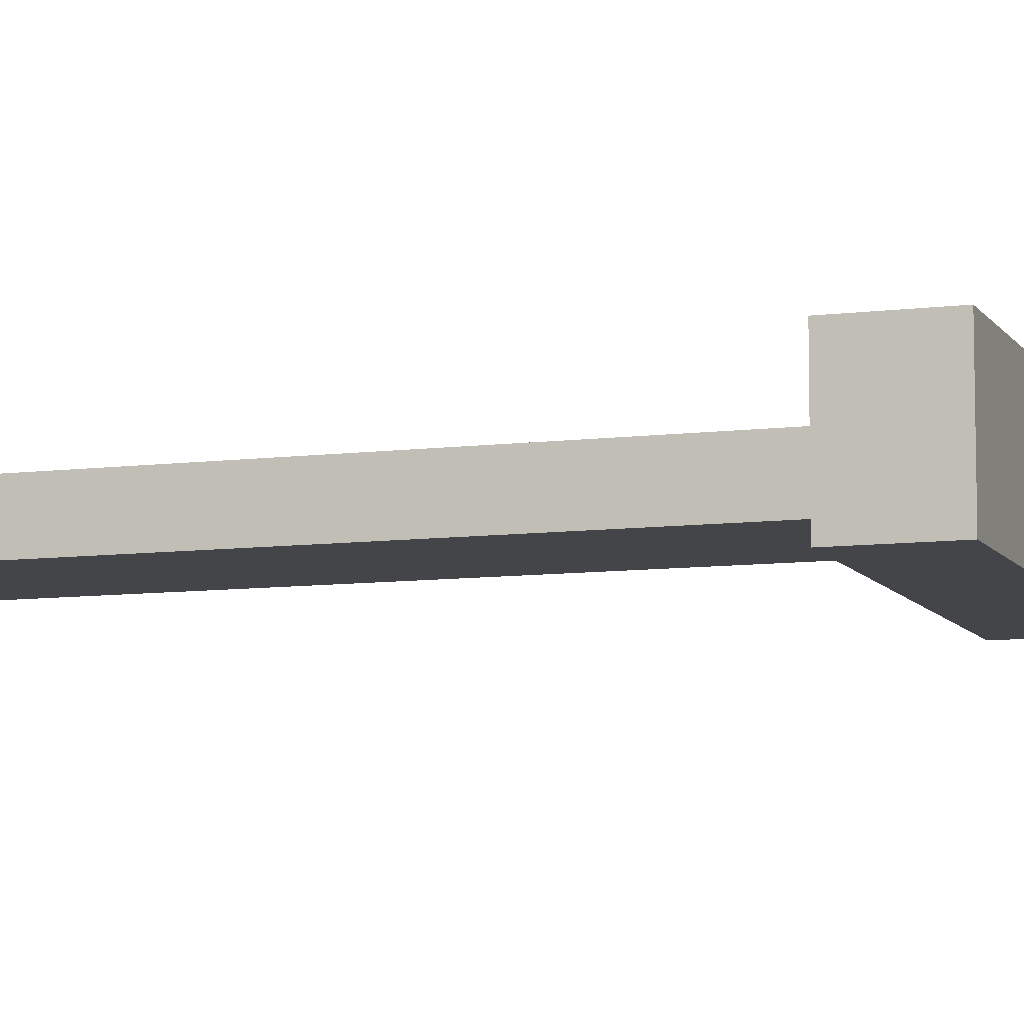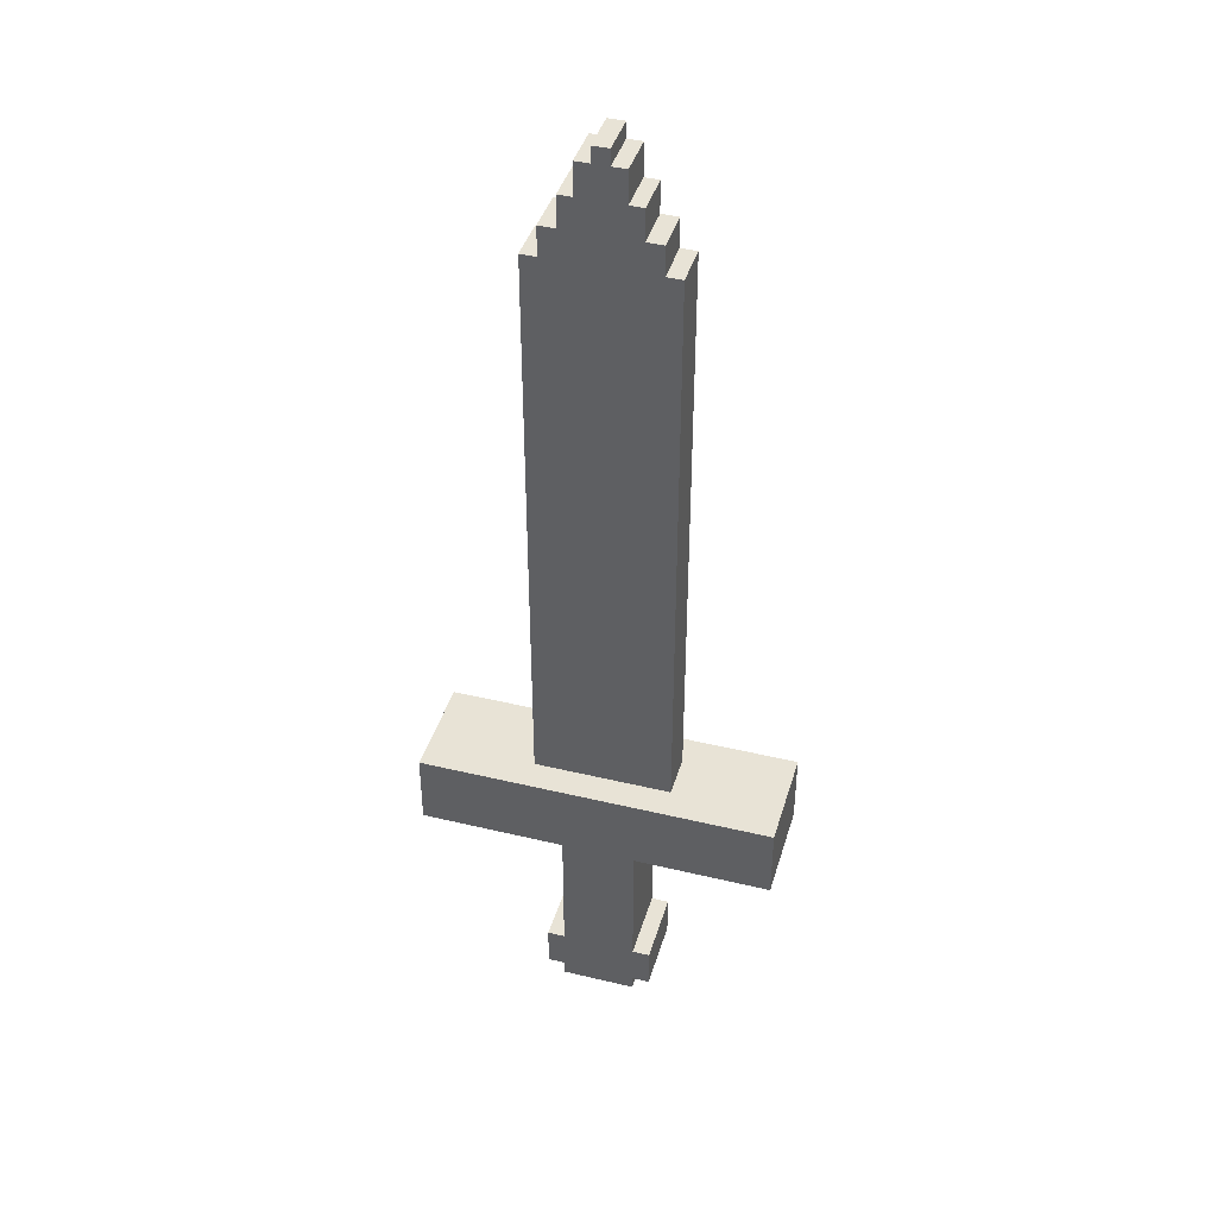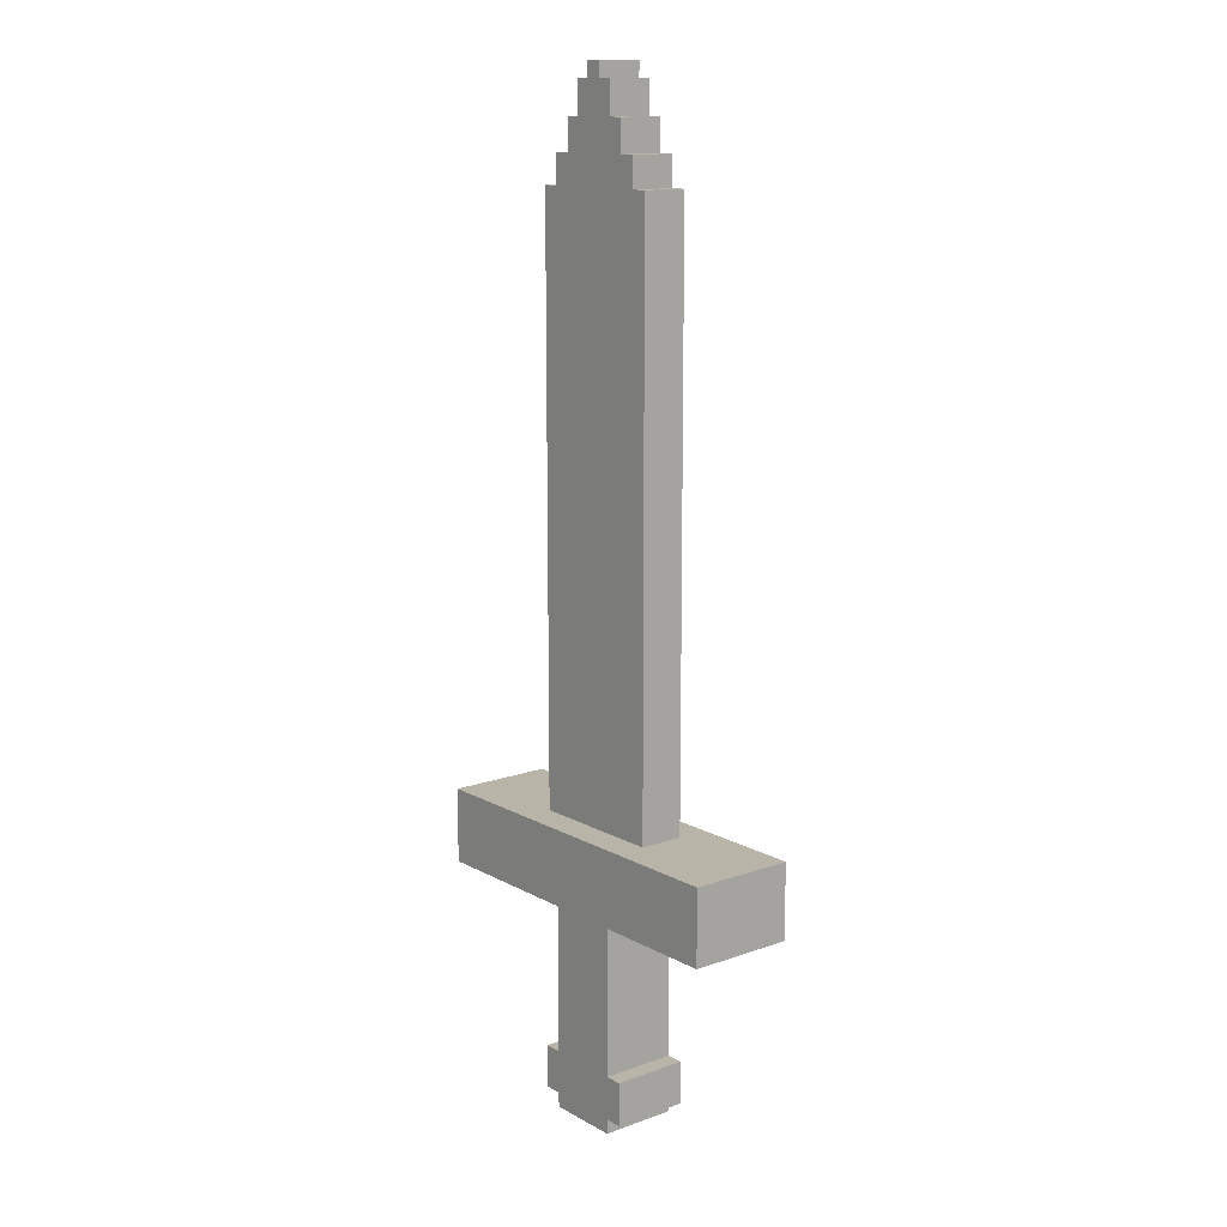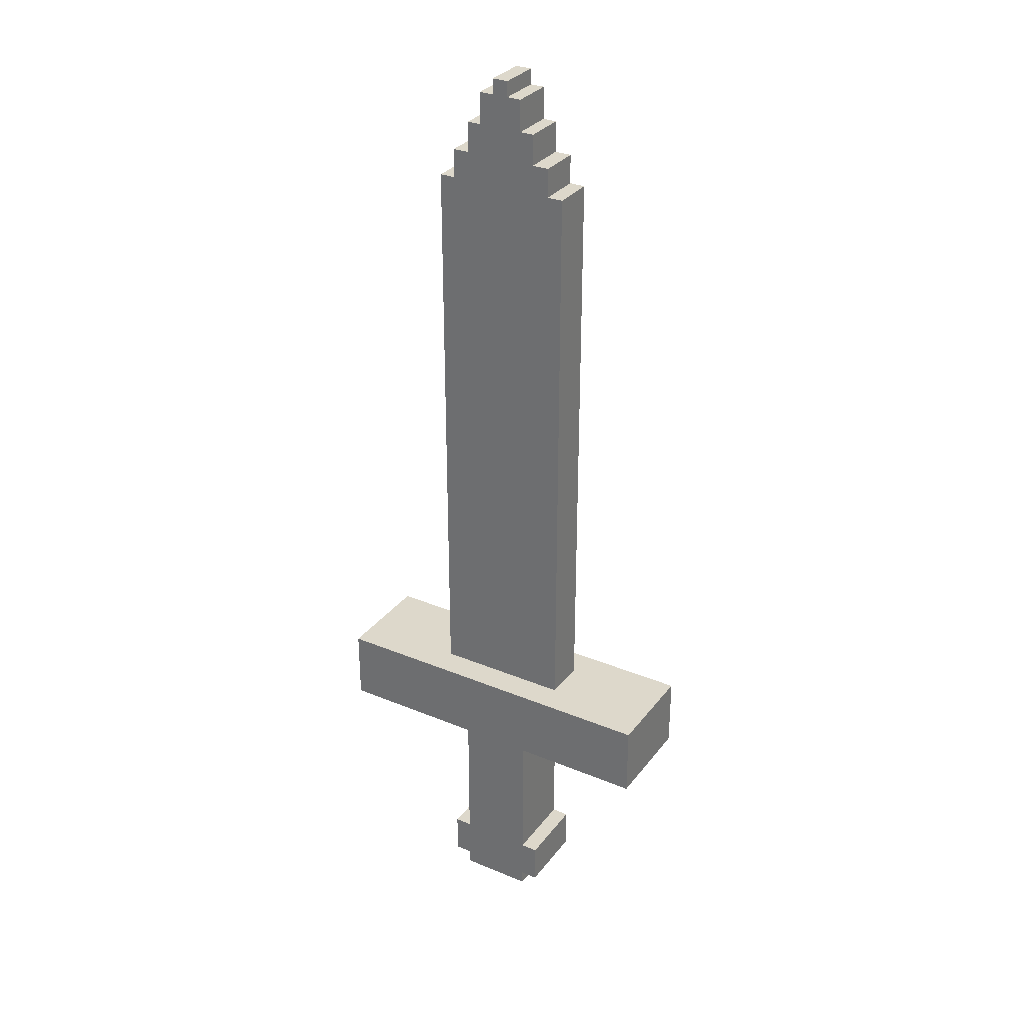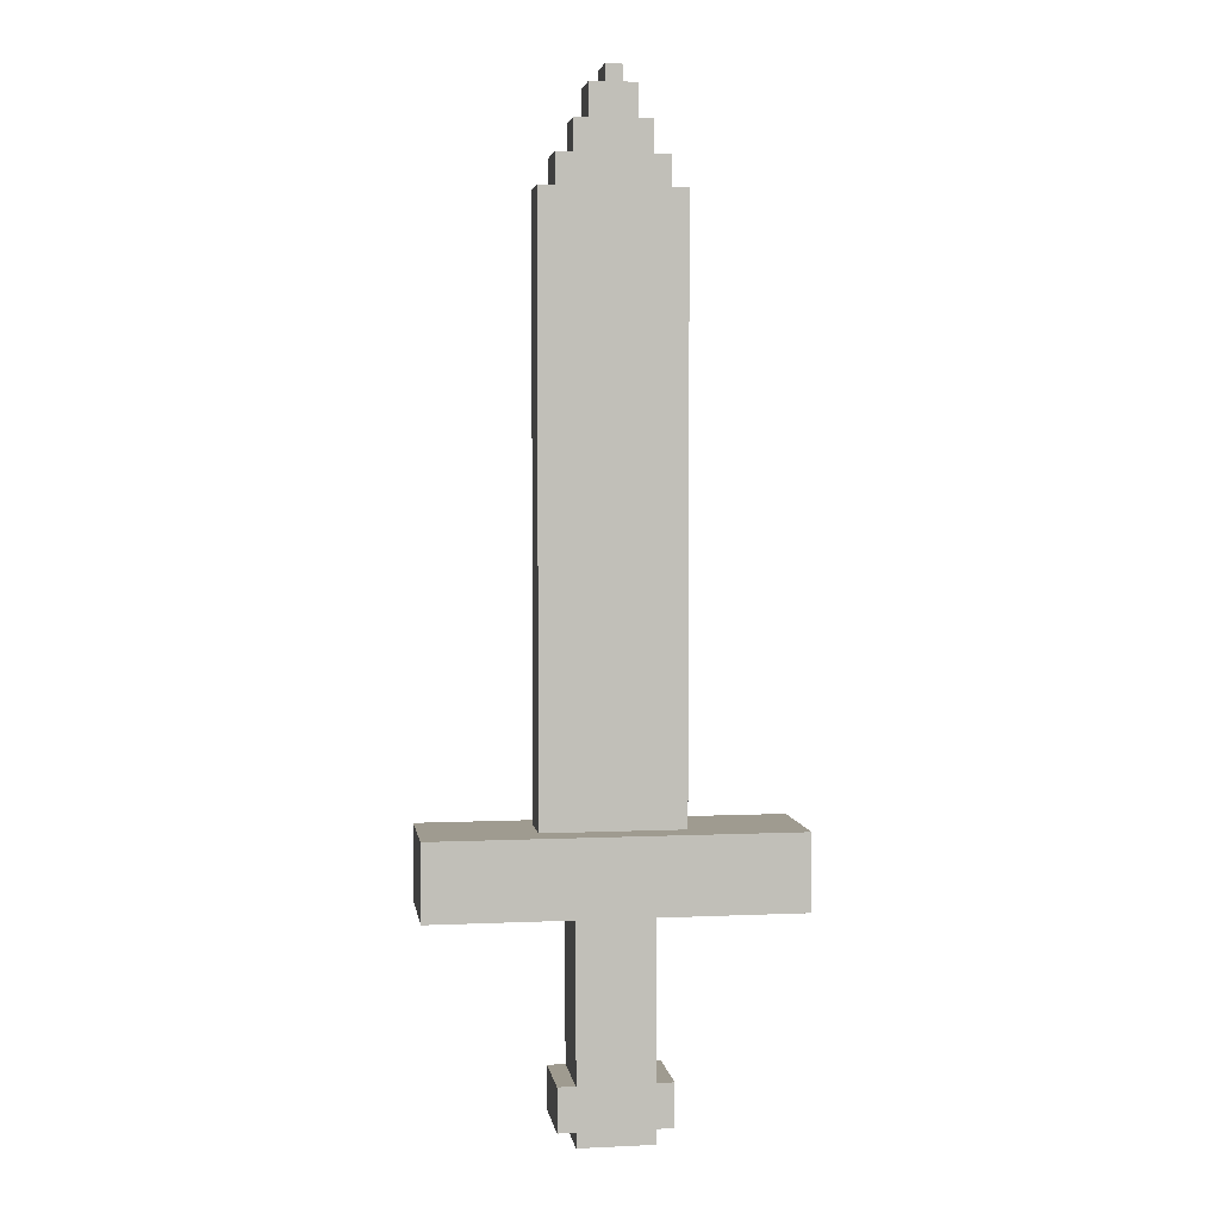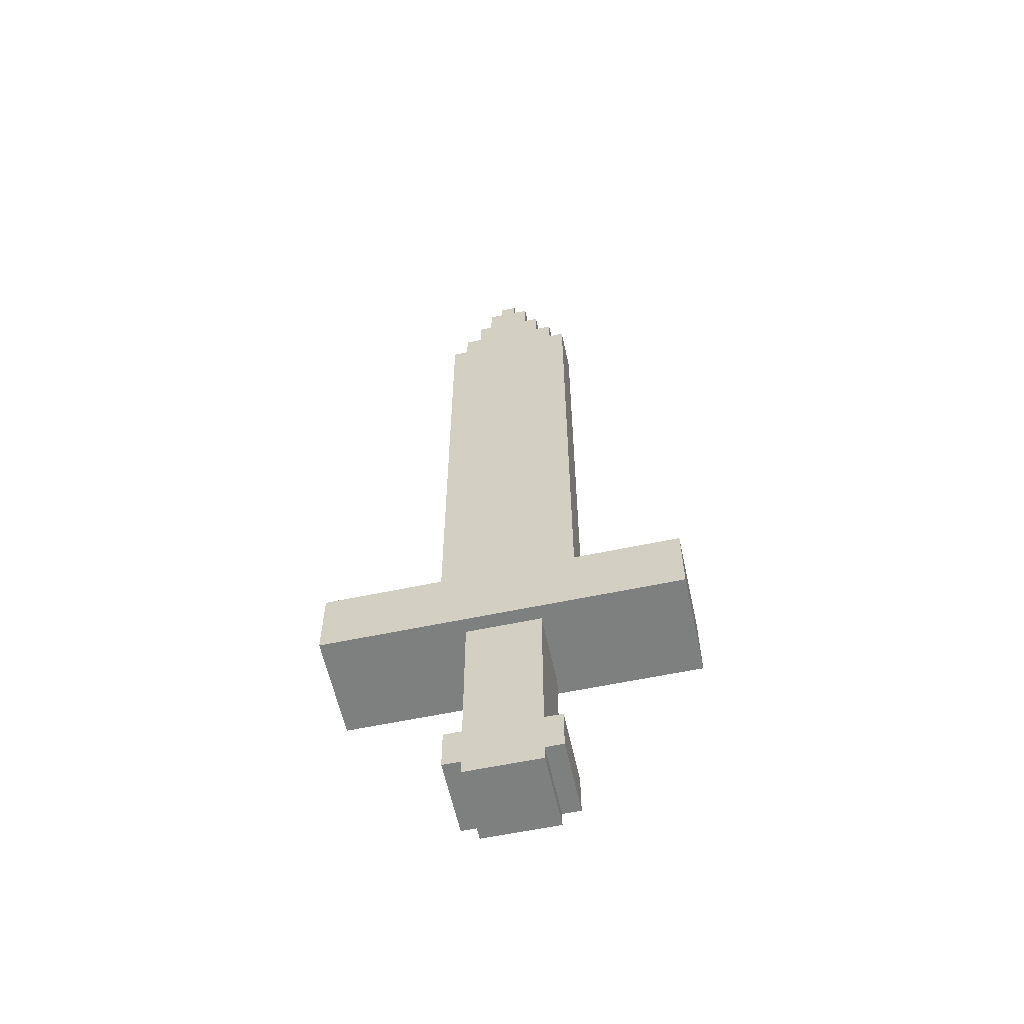
<metadata>
{"format":"obj","ext":"obj","renderer":"f3d","projection":"perspective","resolution":1024,"background":"white","views":[{"elev":-8.8,"azim":-70.9,"up":"+Z"},{"elev":41.5,"azim":16.2,"up":"+Y"},{"elev":13.3,"azim":50.9,"up":"+Y"},{"elev":31.2,"azim":30.7,"up":"+Y"},{"elev":4.0,"azim":-8.6,"up":"+Y"},{"elev":-59.6,"azim":-167.8,"up":"+Y"}]}
</metadata>
<code>
g sword_Mesh
v 0.04458 -0.09354 -0.03084
v 0.04458 -0.05837 0.03084
v 0.04458 -0.05837 -0.03084
v 0.04458 -0.09354 0.03084
v -0.04458 -0.09354 -0.03084
v -0.04458 -0.05837 0.03084
v -0.04458 -0.09354 0.03084
v -0.04458 -0.05837 -0.03084
v 0.03025 -0.09354 0.03084
v 0.04458 -0.09354 -0.03084
v 0.03025 -0.09354 -0.03084
v 0.04458 -0.09354 0.03084
v 0.04458 -0.05837 -0.03084
v 0.03025 -0.05837 0.03084
v 0.03025 -0.05837 -0.03084
v 0.04458 -0.05837 0.03084
v -0.03025 -0.09354 -0.03084
v -0.04458 -0.09354 0.03084
v -0.03025 -0.09354 0.03084
v -0.04458 -0.09354 -0.03084
v -0.04458 -0.05837 0.03084
v -0.03025 -0.05837 -0.03084
v -0.03025 -0.05837 0.03084
v -0.04458 -0.05837 -0.03084
v -0.03025 -0.09354 0.03084
v -0.03025 -0.1055 -0.03084
v -0.03025 -0.09354 -0.03084
v -0.03025 -0.1055 0.03084
v 0.03025 -0.1055 -0.03084
v 0.03025 -0.09354 0.03084
v 0.03025 -0.09354 -0.03084
v 0.03025 -0.1055 0.03084
v 0.03025 -0.1055 -0.03084
v -0.03025 -0.1055 0.03084
v 0.03025 -0.1055 0.03084
v -0.03025 -0.1055 -0.03084
v 0.03025 0.06951 0.03084
v 0.03025 -0.05837 -0.03084
v 0.03025 -0.05837 0.03084
v 0.03025 0.06951 -0.03084
v -0.03025 0.06951 0.03084
v -0.03025 -0.05837 -0.03084
v -0.03025 0.06951 -0.03084
v -0.03025 -0.05837 0.03084
v 0.1458 0.06951 0.04265
v 0.1458 0.1307 -0.04265
v 0.1458 0.06951 -0.04265
v 0.1458 0.1307 0.04265
v -0.1458 0.06951 0.04265
v -0.1458 0.1307 -0.04265
v -0.1458 0.1307 0.04265
v -0.1458 0.06951 -0.04265
v -0.1458 0.1307 0.04265
v 0.1458 0.06951 0.04265
v -0.1458 0.06951 0.04265
v 0.1458 0.1307 0.04265
v -0.1458 0.06951 -0.04265
v 0.1458 0.1307 -0.04265
v -0.1458 0.1307 -0.04265
v 0.1458 0.06951 -0.04265
v 0.05649 0.1307 0.01814
v 0.05649 0.5908 -0.01814
v 0.05649 0.1307 -0.01814
v 0.05649 0.5908 0.01814
v 0.05649 0.6081 0.01814
v 0.05649 0.6081 -0.01814
v -0.05649 0.1307 -0.01814
v -0.05649 0.5908 0.01814
v -0.05649 0.1307 0.01814
v -0.05649 0.5908 -0.01814
v -0.05649 0.6081 -0.01814
v -0.05649 0.6081 0.01814
v 0.04356 0.6081 0.01814
v 0.05649 0.6081 -0.01814
v 0.05649 0.6081 0.01814
v 0.04356 0.6081 -0.01814
v -0.04356 0.6081 -0.01814
v -0.05649 0.6081 0.01814
v -0.05649 0.6081 -0.01814
v -0.04356 0.6081 0.01814
v 0.04356 0.632 0.01814
v 0.04356 0.6081 -0.01814
v 0.04356 0.6081 0.01814
v 0.04356 0.632 -0.01814
v -0.04356 0.6081 -0.01814
v -0.04356 0.632 0.01814
v -0.04356 0.6081 0.01814
v -0.04356 0.632 -0.01814
v 0.02984 0.632 0.01814
v 0.04356 0.632 -0.01814
v 0.04356 0.632 0.01814
v 0.02984 0.632 -0.01814
v -0.02984 0.632 -0.01814
v -0.04356 0.632 0.01814
v -0.04356 0.632 -0.01814
v -0.02984 0.632 0.01814
v 0.02984 0.6573 0.01814
v 0.02984 0.632 -0.01814
v 0.02984 0.632 0.01814
v 0.02984 0.6573 -0.01814
v -0.02984 0.632 -0.01814
v -0.02984 0.6573 0.01814
v -0.02984 0.632 0.01814
v -0.02984 0.6573 -0.01814
v 0.02984 0.6573 0.01814
v 0.01839 0.6573 -0.01814
v 0.02984 0.6573 -0.01814
v 0.01839 0.6573 0.01814
v -0.01839 0.6573 -0.01814
v -0.02984 0.6573 0.01814
v -0.02984 0.6573 -0.01814
v -0.01839 0.6573 0.01814
v -0.01839 0.6573 -0.01814
v -0.01839 0.6834 0.01814
v -0.01839 0.6573 0.01814
v -0.01839 0.6834 -0.01814
v 0.01839 0.6834 0.01814
v 0.01839 0.6573 -0.01814
v 0.01839 0.6573 0.01814
v 0.01839 0.6834 -0.01814
v 0.01839 0.6834 0.01814
v 0.0066 0.6834 -0.01814
v 0.01839 0.6834 -0.01814
v 0.0066 0.6834 0.01814
v -0.0066 0.6834 0.01814
v -0.01839 0.6834 -0.01814
v -0.0066 0.6834 -0.01814
v -0.01839 0.6834 0.01814
v 0.0066 0.6962 0.01814
v 0.0066 0.6834 -0.01814
v 0.0066 0.6834 0.01814
v 0.0066 0.6962 -0.01814
v -0.0066 0.6834 -0.01814
v -0.0066 0.6962 0.01814
v -0.0066 0.6834 0.01814
v -0.0066 0.6962 -0.01814
v 0.0066 0.6962 0.01814
v -0.0066 0.6962 -0.01814
v 0.0066 0.6962 -0.01814
v -0.0066 0.6962 0.01814
v -0.03025 -0.09354 -0.03084
v -0.04458 -0.05837 -0.03084
v -0.04458 -0.09354 -0.03084
v -0.03025 -0.05837 -0.03084
v 0.03025 -0.09354 -0.03084
v 0.03025 -0.05837 -0.03084
v 0.03025 0.06951 -0.03084
v -0.03025 0.06951 -0.03084
v 0.04458 -0.09354 -0.03084
v 0.04458 -0.05837 -0.03084
v 0.03025 -0.1055 -0.03084
v -0.03025 -0.1055 -0.03084
v -0.03025 -0.09354 0.03084
v 0.03025 -0.1055 0.03084
v -0.03025 -0.1055 0.03084
v 0.03025 -0.09354 0.03084
v -0.03025 -0.05837 0.03084
v 0.03025 -0.05837 0.03084
v 0.04458 -0.05837 0.03084
v 0.04458 -0.09354 0.03084
v -0.03025 0.06951 0.03084
v 0.03025 0.06951 0.03084
v -0.04458 -0.09354 0.03084
v -0.04458 -0.05837 0.03084
v -0.05649 0.1307 0.01814
v -0.1458 0.1307 -0.04265
v -0.05649 0.1307 -0.01814
v -0.1458 0.1307 0.04265
v 0.05649 0.1307 0.01814
v 0.1458 0.1307 0.04265
v 0.1458 0.1307 -0.04265
v 0.05649 0.1307 -0.01814
v -0.1458 0.06951 -0.04265
v -0.03025 0.06951 -0.03084
v 0.03025 0.06951 -0.03084
v -0.1458 0.06951 0.04265
v -0.03025 0.06951 0.03084
v 0.1458 0.06951 -0.04265
v 0.03025 0.06951 0.03084
v 0.1458 0.06951 0.04265
v -0.04356 0.6081 -0.01814
v -0.02984 0.632 -0.01814
v -0.04356 0.632 -0.01814
v 0.0066 0.6834 -0.01814
v 0.0066 0.6962 -0.01814
v -0.01839 0.6573 -0.01814
v -0.02984 0.6573 -0.01814
v -0.0066 0.6834 -0.01814
v -0.01839 0.6834 -0.01814
v -0.0066 0.6962 -0.01814
v 0.01839 0.6573 -0.01814
v 0.01839 0.6834 -0.01814
v 0.02984 0.632 -0.01814
v 0.02984 0.6573 -0.01814
v 0.04356 0.6081 -0.01814
v 0.04356 0.632 -0.01814
v 0.05649 0.5908 -0.01814
v 0.05649 0.6081 -0.01814
v -0.05649 0.5908 -0.01814
v -0.05649 0.6081 -0.01814
v -0.05649 0.1307 -0.01814
v 0.05649 0.1307 -0.01814
v -0.05649 0.1307 0.01814
v 0.05649 0.5908 0.01814
v 0.05649 0.1307 0.01814
v -0.05649 0.5908 0.01814
v -0.05649 0.6081 0.01814
v -0.04356 0.6081 0.01814
v -0.02984 0.632 0.01814
v -0.01839 0.6573 0.01814
v 0.04356 0.6081 0.01814
v 0.05649 0.6081 0.01814
v -0.0066 0.6834 0.01814
v 0.02984 0.632 0.01814
v 0.04356 0.632 0.01814
v -0.0066 0.6962 0.01814
v 0.01839 0.6573 0.01814
v 0.02984 0.6573 0.01814
v 0.0066 0.6834 0.01814
v 0.01839 0.6834 0.01814
v 0.0066 0.6962 0.01814
v -0.01839 0.6834 0.01814
v -0.02984 0.6573 0.01814
v -0.04356 0.632 0.01814
g sword_Mesh_0
f -222 -223 -224
f -221 -224 -223
f -218 -219 -220
f -217 -220 -219
f -214 -215 -216
f -213 -216 -215
f -210 -211 -212
f -209 -212 -211
f -206 -207 -208
f -205 -208 -207
f -202 -203 -204
f -201 -204 -203
f -198 -199 -200
f -197 -200 -199
f -194 -195 -196
f -193 -196 -195
f -190 -191 -192
f -189 -192 -191
f -186 -187 -188
f -185 -188 -187
f -182 -183 -184
f -181 -184 -183
f -178 -179 -180
f -177 -180 -179
f -174 -175 -176
f -173 -176 -175
f -170 -171 -172
f -169 -172 -171
f -166 -167 -168
f -165 -168 -167
f -162 -163 -164
f -161 -164 -163
f -161 -163 -160
f -159 -160 -163
f -156 -157 -158
f -155 -158 -157
f -155 -157 -154
f -153 -154 -157
f -150 -151 -152
f -149 -152 -151
f -146 -147 -148
f -145 -148 -147
f -142 -143 -144
f -141 -144 -143
f -138 -139 -140
f -137 -140 -139
f -134 -135 -136
f -133 -136 -135
f -130 -131 -132
f -129 -132 -131
f -126 -127 -128
f -125 -128 -127
f -122 -123 -124
f -121 -124 -123
f -118 -119 -120
f -117 -120 -119
f -114 -115 -116
f -113 -116 -115
f -110 -111 -112
f -109 -112 -111
f -106 -107 -108
f -105 -108 -107
f -102 -103 -104
f -101 -104 -103
f -98 -99 -100
f -97 -100 -99
f -94 -95 -96
f -93 -96 -95
f -90 -91 -92
f -89 -92 -91
f -86 -87 -88
f -85 -88 -87
f -82 -83 -84
f -83 -81 -84
f -81 -80 -84
f -79 -80 -81
f -78 -79 -81
f -77 -78 -81
f -76 -80 -79
f -75 -76 -79
f -80 -74 -84
f -74 -73 -84
f -70 -71 -72
f -71 -69 -72
f -69 -68 -72
f -67 -68 -69
f -66 -67 -69
f -65 -66 -69
f -64 -68 -67
f -63 -64 -67
f -72 -68 -62
f -68 -61 -62
f -58 -59 -60
f -59 -57 -60
f -60 -57 -56
f -57 -55 -56
f -59 -58 -54
f -58 -53 -54
f -54 -53 -55
f -55 -53 -56
f -50 -51 -52
f -52 -51 -49
f -51 -48 -49
f -52 -47 -50
f -50 -47 -46
f -47 -45 -46
f -46 -45 -48
f -48 -45 -49
f -42 -43 -44
f -43 -41 -44
f -40 -41 -43
f -39 -40 -43
f -38 -39 -43
f -37 -40 -39
f -36 -37 -39
f -35 -40 -37
f -41 -34 -44
f -33 -34 -41
f -34 -32 -44
f -31 -32 -34
f -32 -30 -44
f -29 -30 -32
f -30 -28 -44
f -27 -28 -30
f -28 -26 -44
f -26 -25 -44
f -26 -28 -24
f -23 -24 -28
f -20 -21 -22
f -19 -22 -21
f -18 -19 -21
f -17 -18 -21
f -16 -17 -21
f -15 -16 -21
f -14 -15 -21
f -13 -14 -21
f -12 -15 -14
f -11 -12 -14
f -10 -11 -14
f -9 -12 -11
f -8 -9 -11
f -7 -8 -11
f -6 -9 -8
f -5 -6 -8
f -4 -9 -6
f -3 -15 -12
f -2 -16 -15
f -1 -17 -16

</code>
